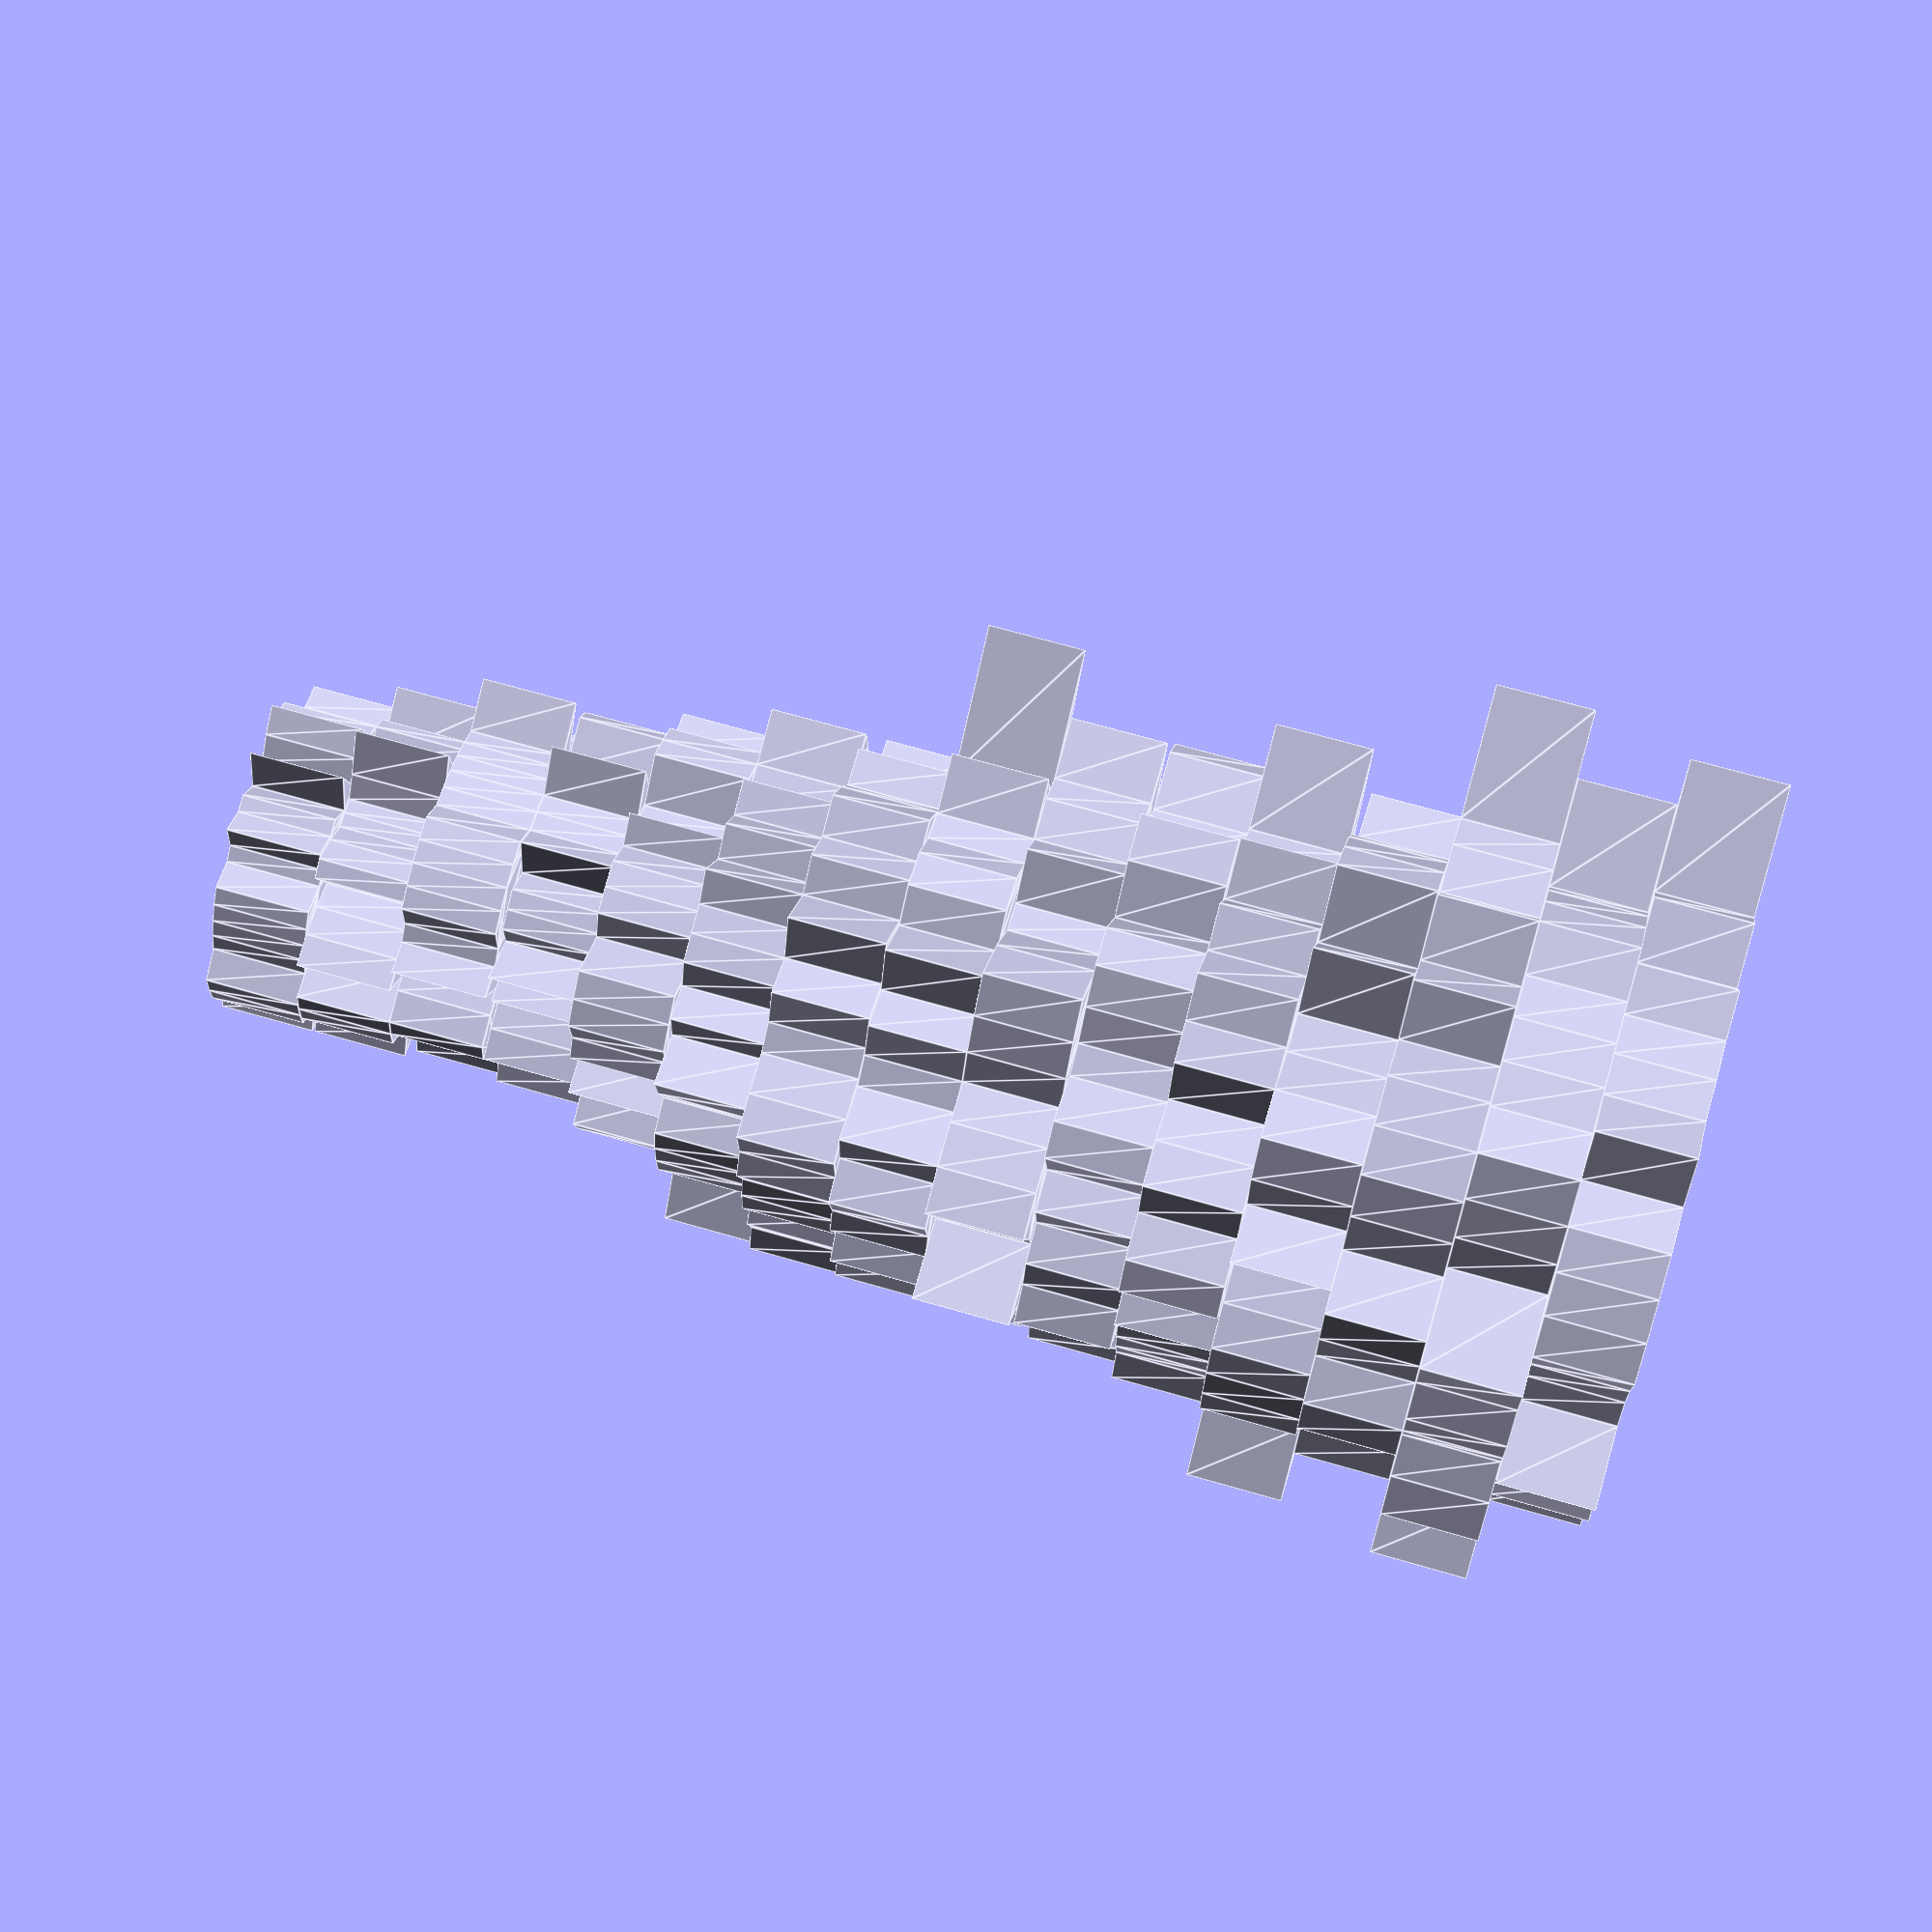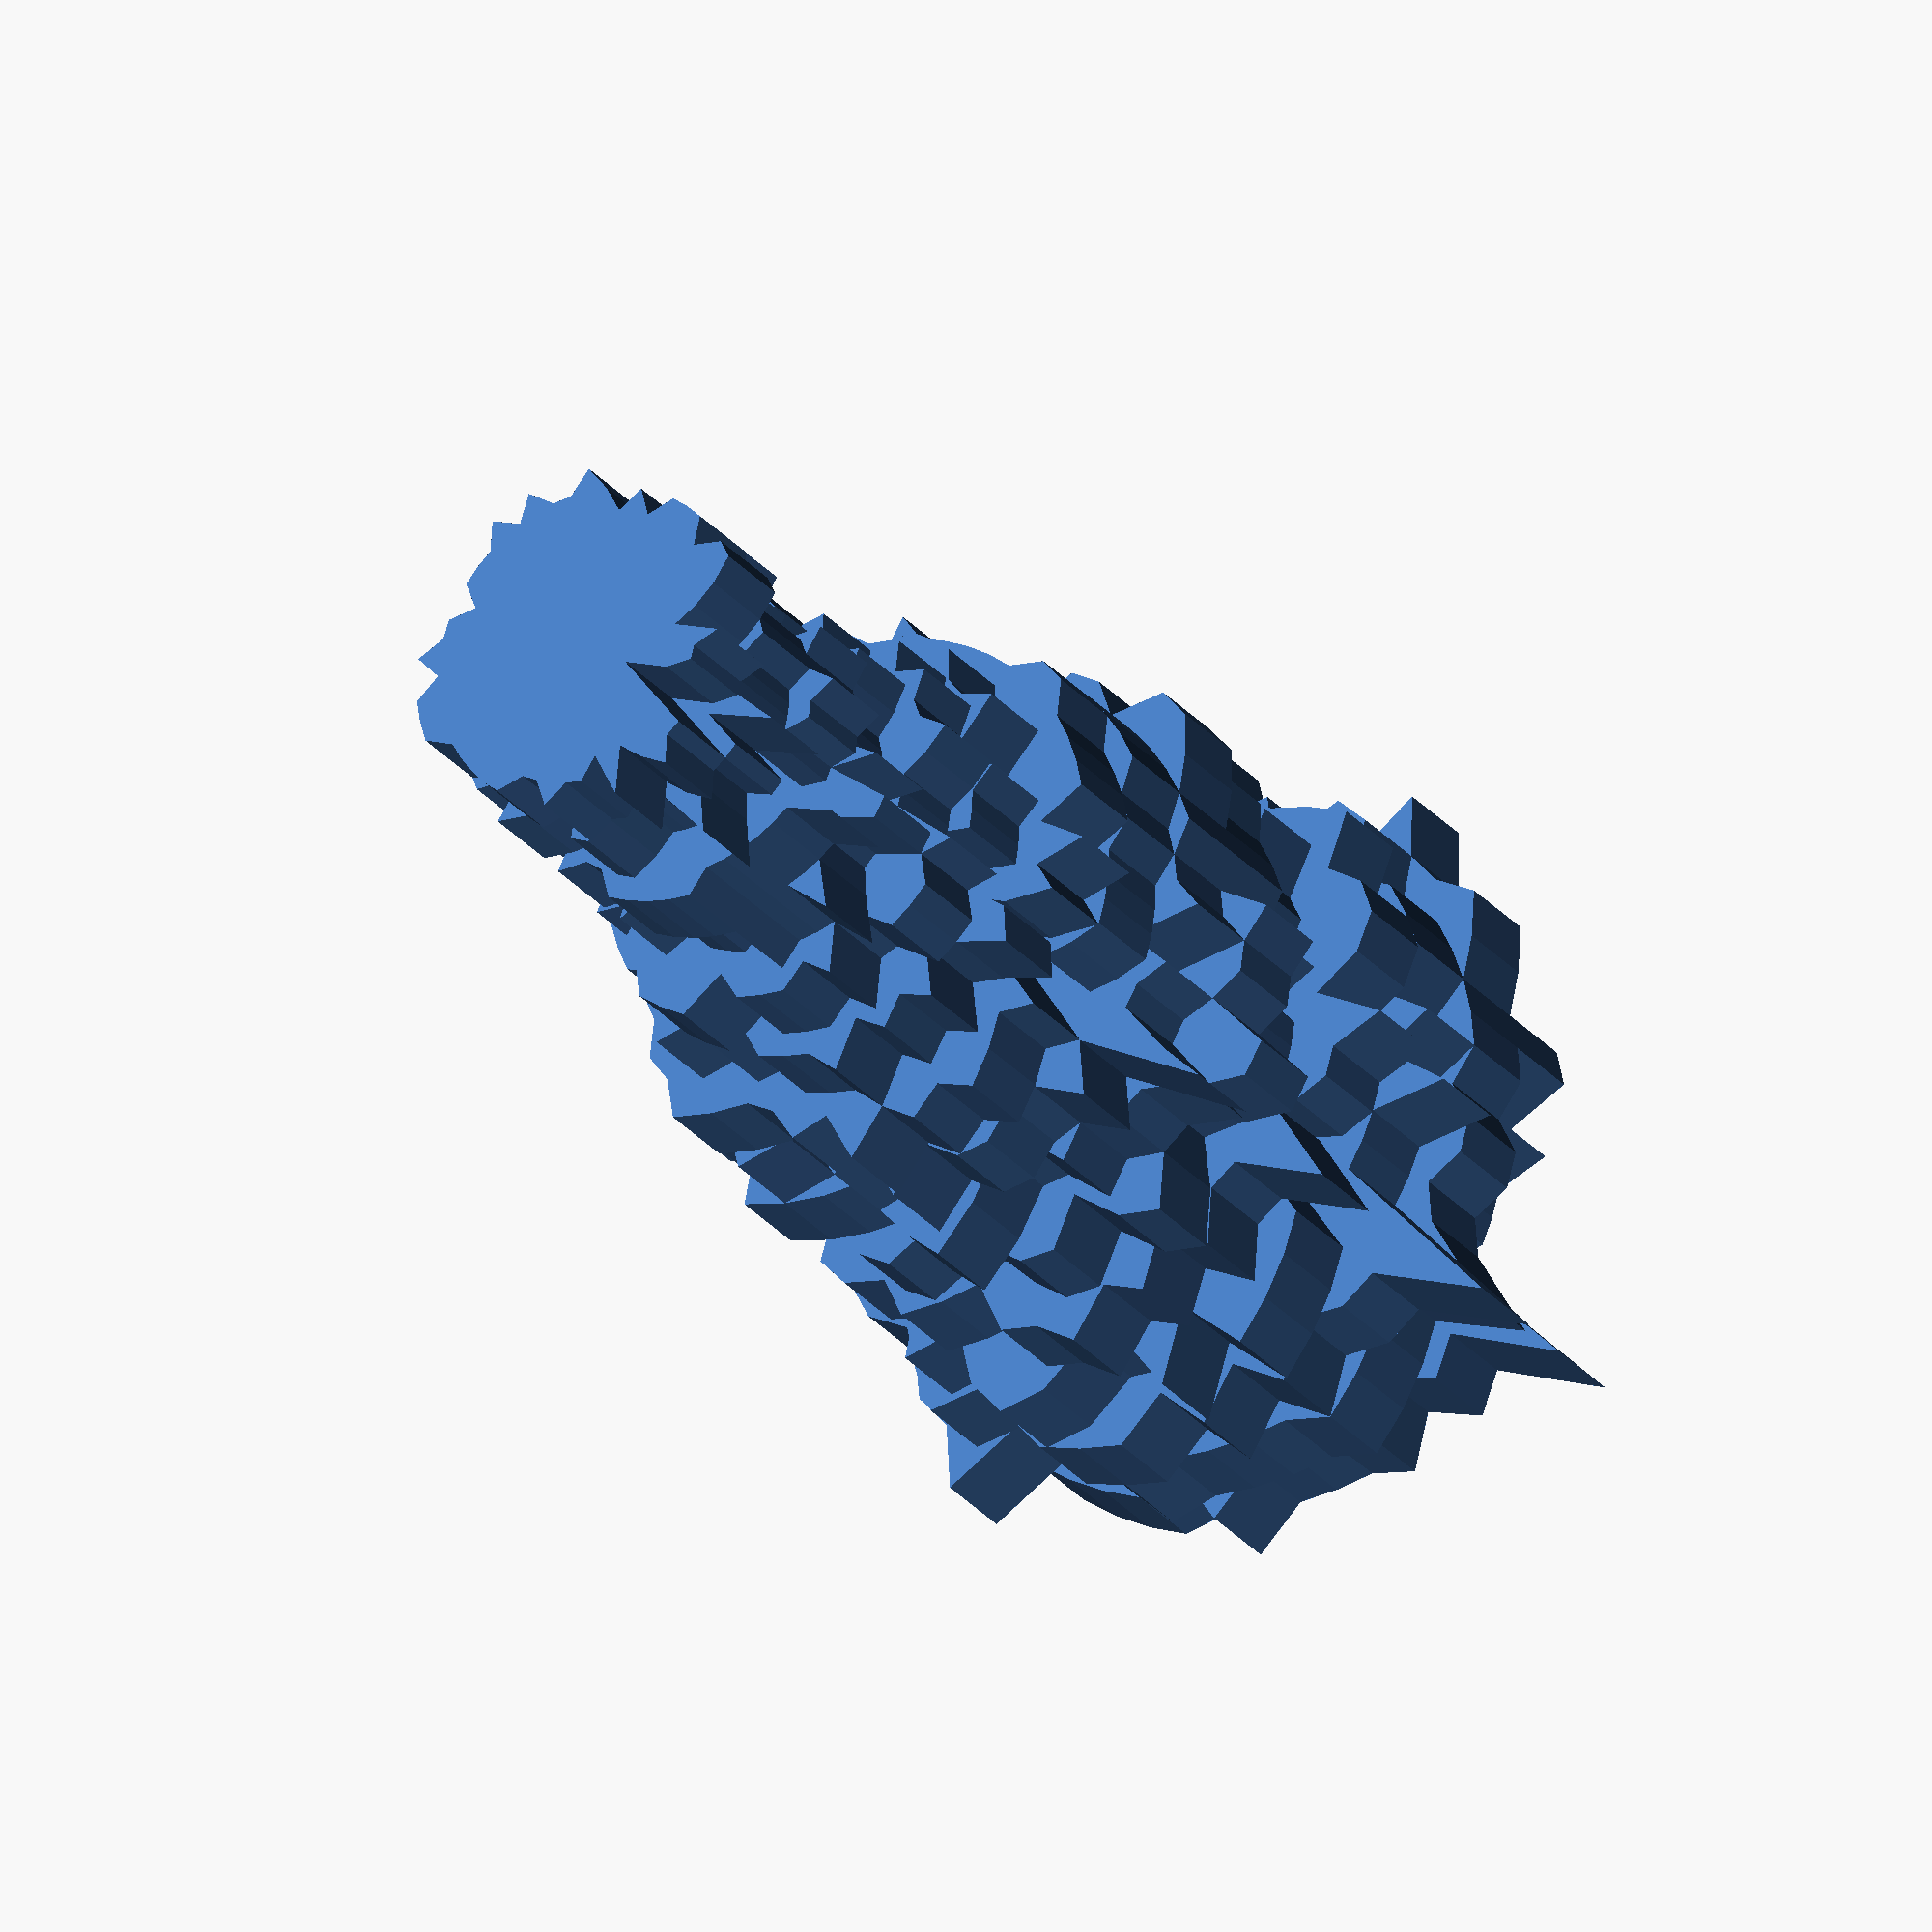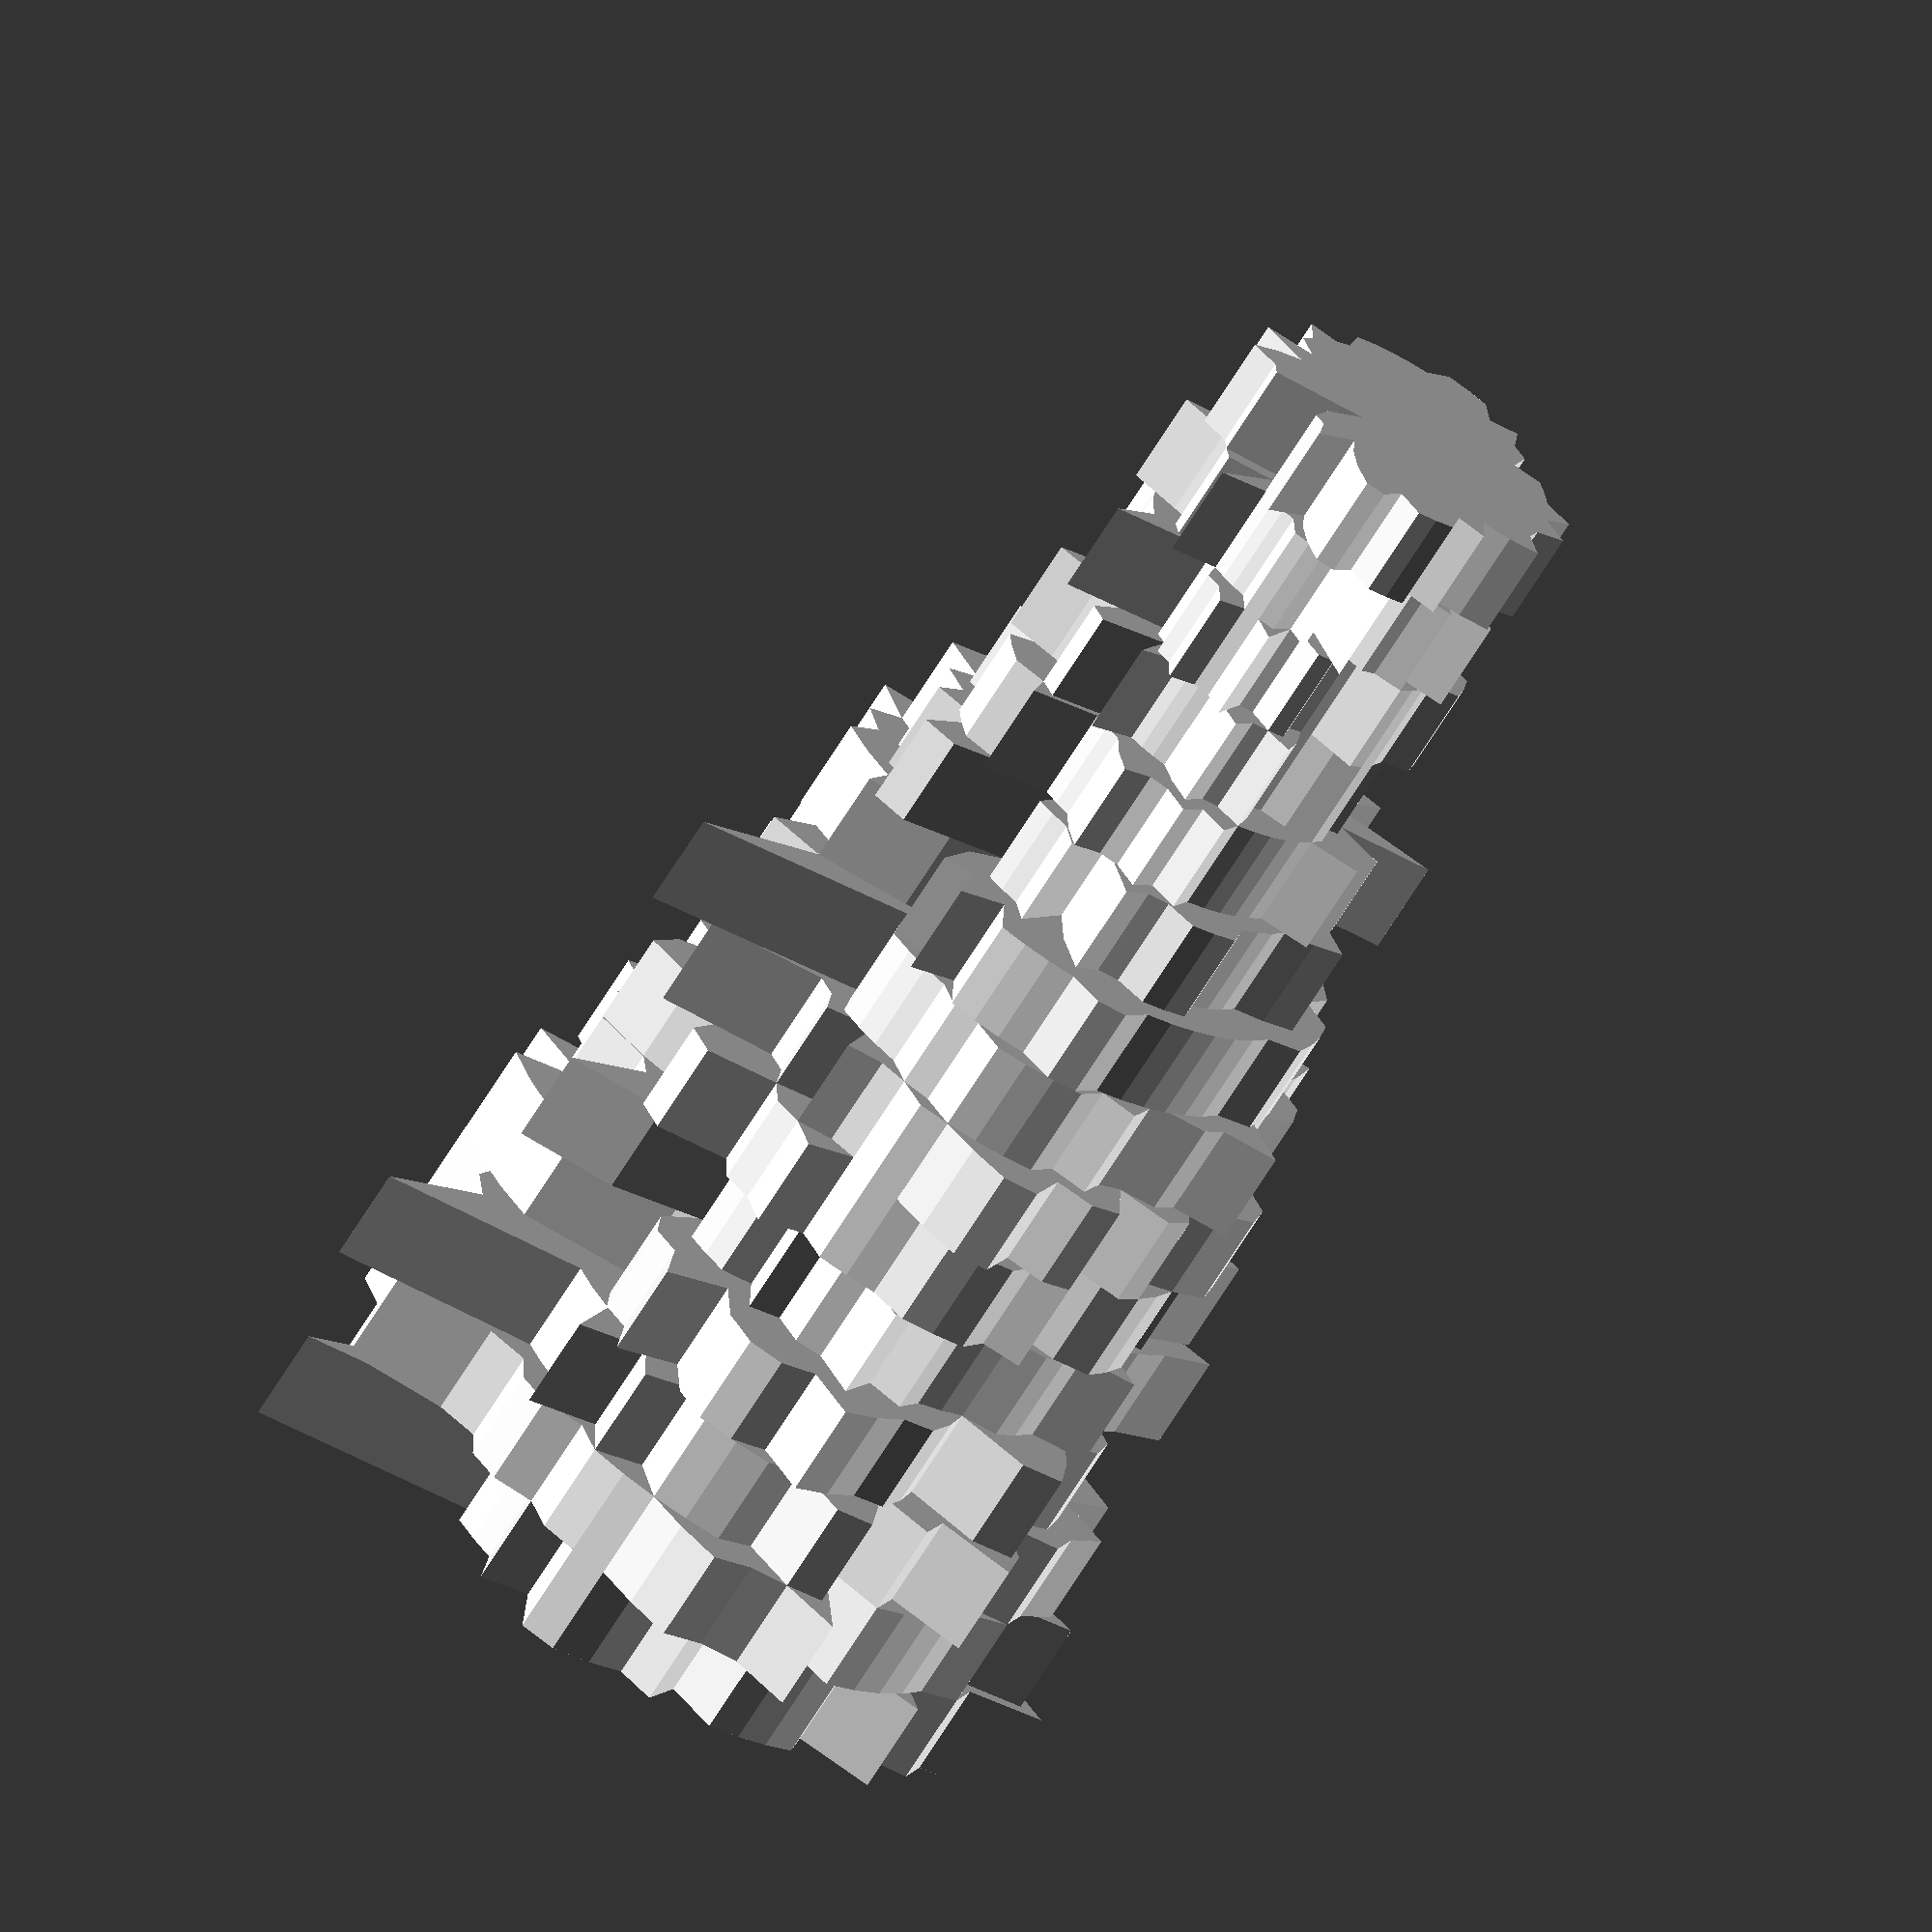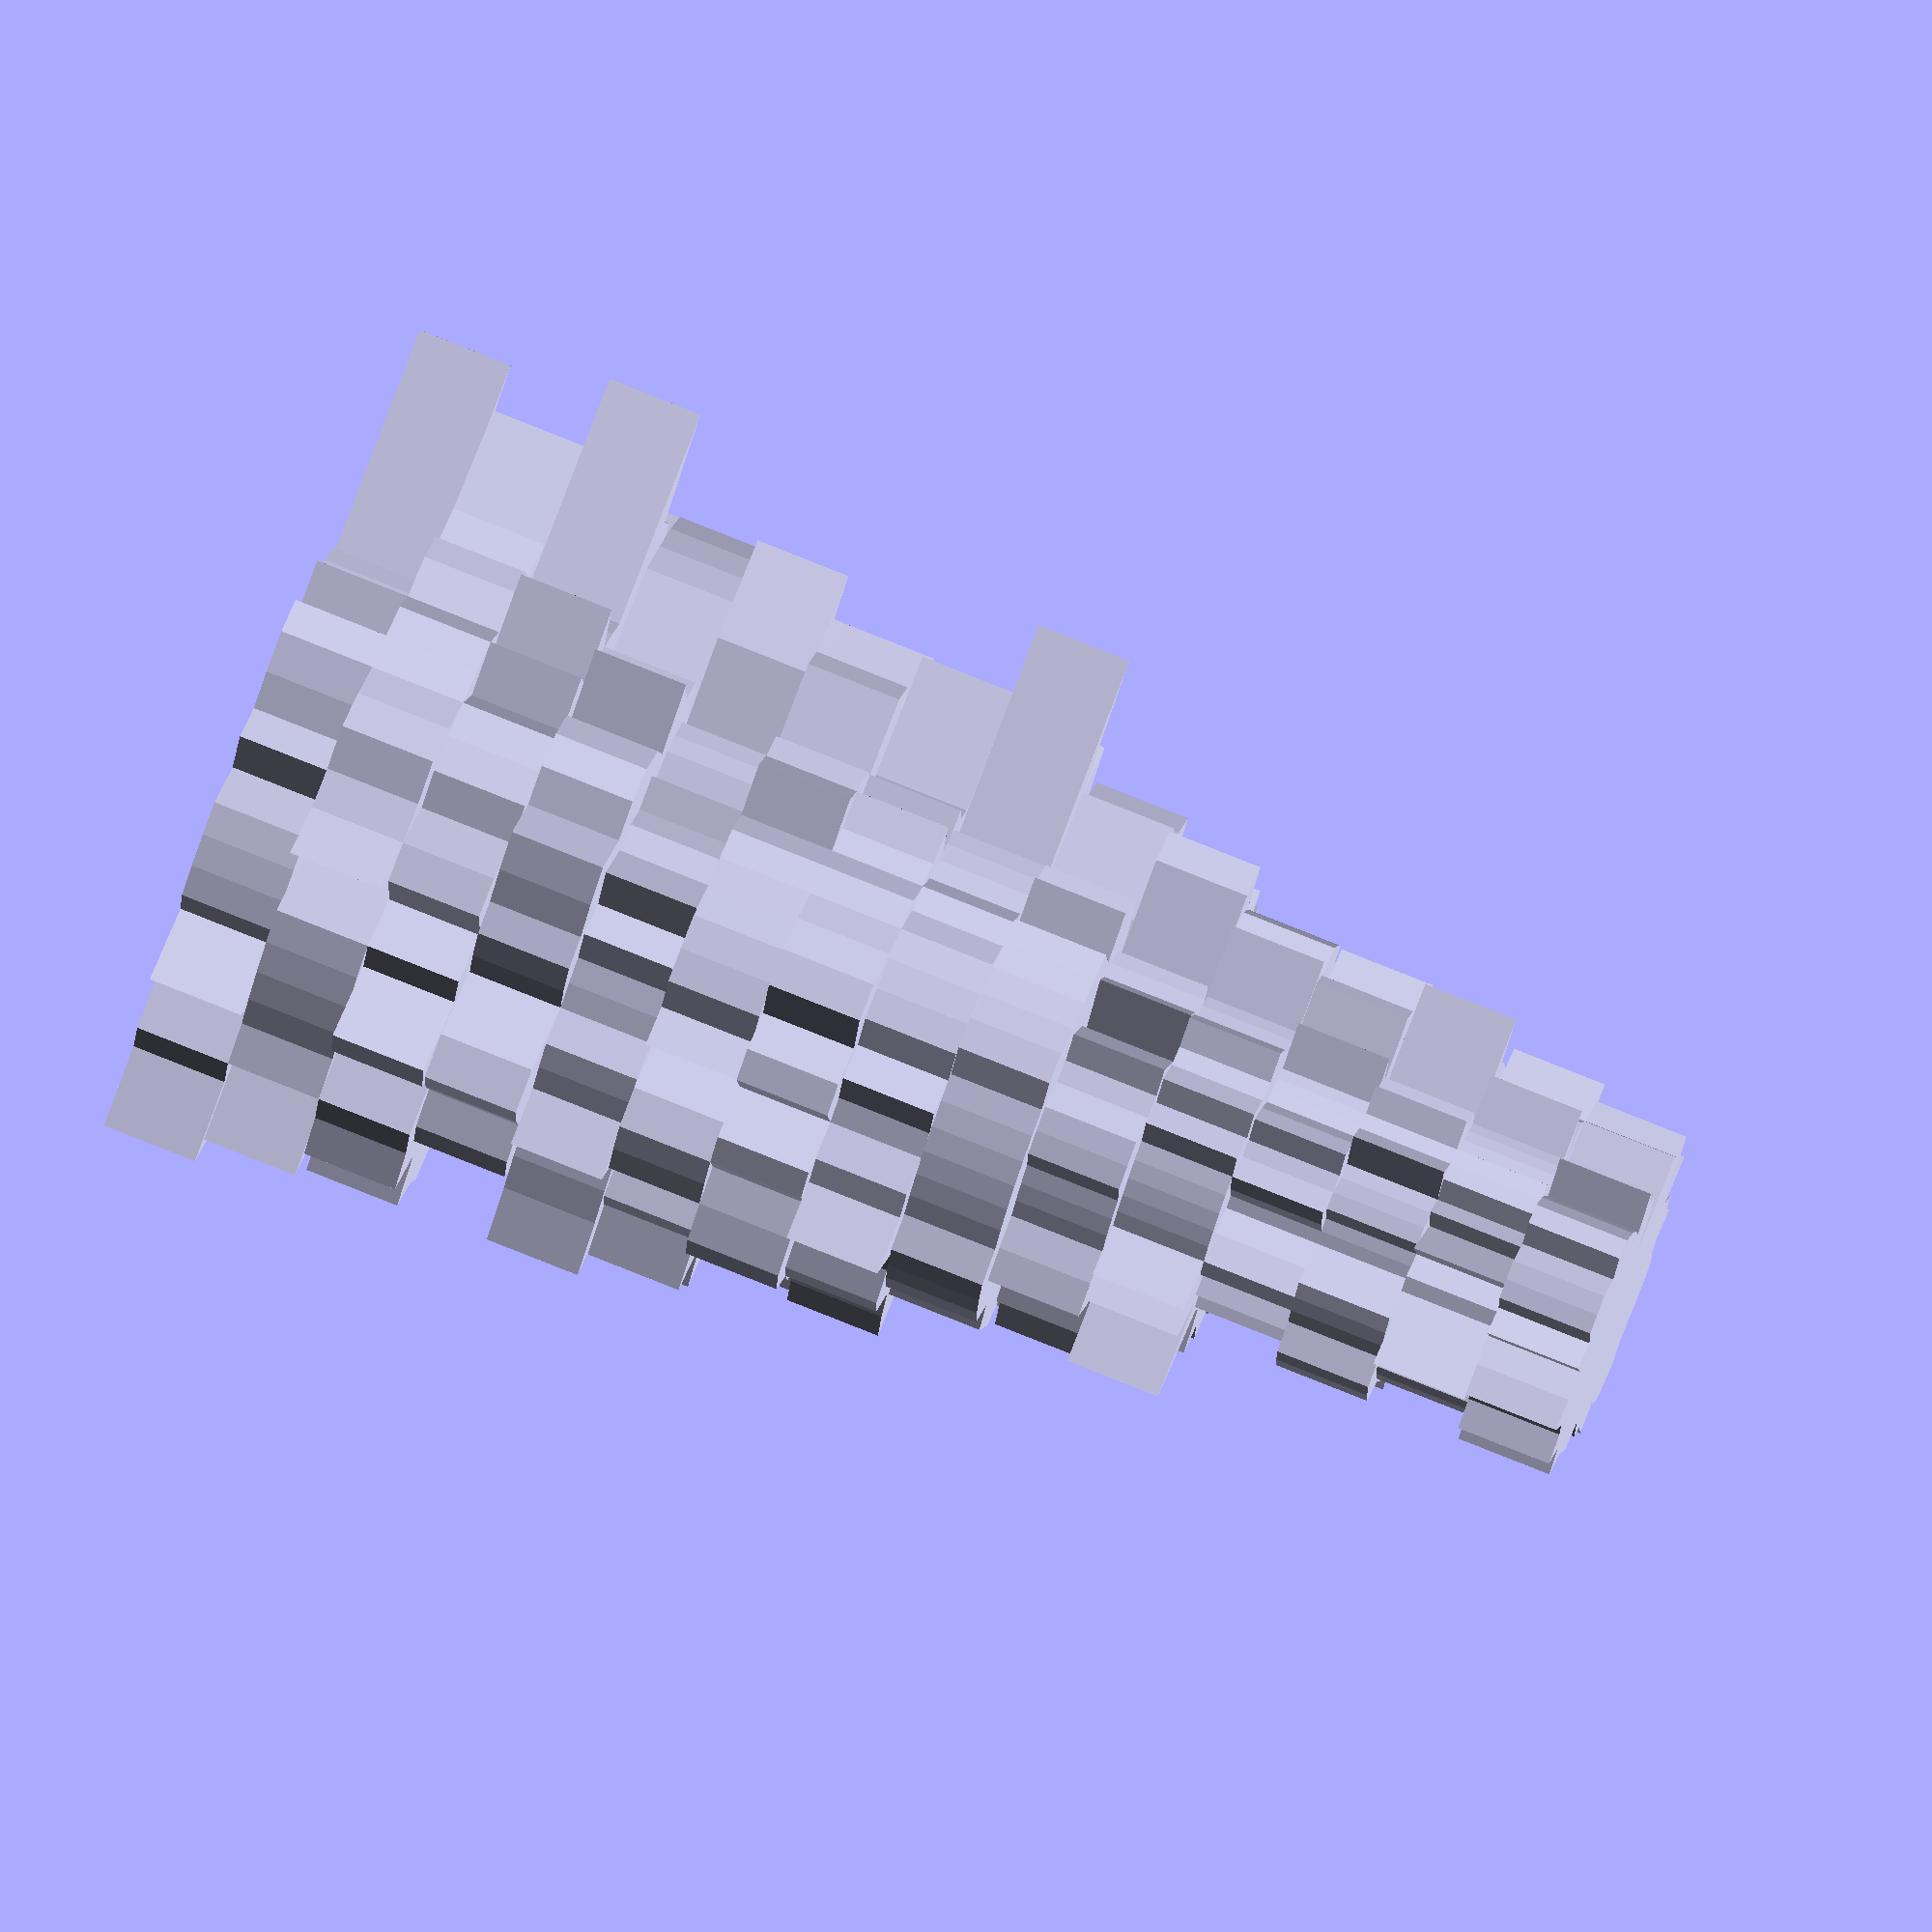
<openscad>


union() {
	translate(v = [0, 0, 0]) {
		linear_extrude(height = 4) {
			polygon(paths = [[0, 1, 2, 3, 4, 5, 6, 7, 8, 9, 10, 11, 12, 13, 14, 15, 16, 17, 18, 19, 20, 21, 22, 23, 24, 25, 26, 27, 28, 29, 30, 31, 32, 33, 34, 35, 36, 37, 38, 39, 40, 41, 42, 43, 44, 45, 46, 47, 48, 49, 50, 51]], points = [[0.0, 19.0], [1.68751352357, 13.8979242374], [3.58973496431, 14.5641272614], [4.60986353155, 12.1552111549], [6.97084758066, 13.2818403848], [7.95290645424, 11.5217741225], [9.28371721537, 10.4791504744], [10.4791504744, 9.28371721537], [13.1677418543, 9.0890359477], [12.3963843591, 6.50612440861], [14.0252436403, 5.31907330564], [14.5641272614, 3.58973496431], [14.8906331115, 1.80805020383], [15.0, 9.18485099361e-16], [12.9052153633, -1.56697684332], [11.6513018091, -2.87178797145], [11.2201949122, -4.25525864451], [13.2818403848, -6.97084758066], [10.6987902566, -7.38484170751], [10.4791504744, -9.28371721537], [7.95747189889, -8.98212897805], [7.38484170751, -10.6987902566], [5.57667806453, -10.6254723078], [4.9644684186, -13.0902273976], [3.11110363574, -12.6222436265], [1.56697684332, -12.9052153633], [1.59204083889e-15, -13.0], [-1.32590348281, -10.9197976151], [-3.35041930003, -13.593185444], [-5.31907330564, -14.0252436403], [-7.90029392474, -15.0527524361], [-7.95290645424, -11.5217741225], [-9.28371721537, -10.4791504744], [-8.98212897805, -7.95747189889], [-11.5217741225, -7.95290645424], [-9.74001628219, -5.11195489248], [-11.2201949122, -4.25525864451], [-11.6513018091, -2.87178797145], [-11.9125064892, -1.44644016306], [-12.0, -2.20436423847e-15], [-9.92708874098, 1.20536680255], [-11.6513018091, 2.87178797145], [-10.2851786695, 3.90065375747], [-10.6254723078, 5.57667806453], [-10.6987902566, 7.38484170751], [-9.73063972622, 8.62059455713], [-6.63122658241, 7.48510748171], [-6.81677696077, 9.87580639072], [-4.64723172044, 8.85456025653], [-3.54604887043, 9.35016242685], [-2.39315664288, 9.70941817426], [-1.0848301223, 8.93437986688]]);
		}
	}
	translate(v = [0, 0, 4]) {
		linear_extrude(height = 4) {
			polygon(paths = [[0, 1, 2, 3, 4, 5, 6, 7, 8, 9, 10, 11, 12, 13, 14, 15, 16, 17, 18, 19, 20, 21, 22, 23, 24, 25, 26, 27, 28, 29, 30, 31, 32, 33, 34, 35, 36, 37, 38, 39, 40, 41, 42, 43, 44, 45, 46, 47, 48, 49, 50, 51]], points = [[0.0, 17.0], [1.56697684332, 12.9052153633], [3.35041930003, 13.593185444], [5.31907330564, 14.0252436403], [7.4355707527, 14.1672964105], [8.52097120097, 12.3447579884], [9.94683987361, 11.2276612226], [11.2276612226, 9.94683987361], [12.3447579884, 8.52097120097], [14.1672964105, 7.4355707527], [14.0252436403, 5.31907330564], [13.593185444, 3.35041930003], [12.9052153633, 1.56697684332], [18.0, 1.10218211923e-15], [15.8833419856, -1.92858688409], [15.5350690788, -3.8290506286], [14.0252436403, -5.31907330564], [12.3963843591, -6.50612440861], [12.3447579884, -8.52097120097], [11.9761719707, -10.6099625319], [9.28371721537, -10.4791504744], [9.65710069443, -13.9907257202], [6.97084758066, -13.2818403848], [5.67367819268, -14.960259883], [3.11110363574, -12.6222436265], [1.80805020383, -14.8906331115], [1.71450551881e-15, -14.0], [-1.68751352357, -13.8979242374], [-3.35041930003, -13.593185444], [-4.60986353155, -12.1552111549], [-7.4355707527, -14.1672964105], [-7.38484170751, -10.6987902566], [-9.28371721537, -10.4791504744], [-9.73063972622, -8.62059455713], [-10.6987902566, -7.38484170751], [-11.5109283335, -6.04140123657], [-12.1552111549, -4.60986353155], [-12.6222436265, -3.11110363574], [-9.92708874098, -1.20536680255], [-16.0, -2.93915231795e-15], [-13.8979242374, 1.68751352357], [-13.593185444, 3.35041930003], [-14.0252436403, 5.31907330564], [-12.3963843591, 6.50612440861], [-10.6987902566, 7.38484170751], [-9.73063972622, 8.62059455713], [-8.62059455713, 9.73063972622], [-6.81677696077, 9.87580639072], [-6.04140123657, 11.5109283335], [-4.60986353155, 12.1552111549], [-2.87178797145, 11.6513018091], [-1.56697684332, 12.9052153633]]);
		}
	}
	translate(v = [0, 0, 8]) {
		linear_extrude(height = 4) {
			polygon(paths = [[0, 1, 2, 3, 4, 5, 6, 7, 8, 9, 10, 11, 12, 13, 14, 15, 16, 17, 18, 19, 20, 21, 22, 23, 24, 25, 26, 27, 28, 29, 30, 31, 32, 33, 34, 35, 36, 37, 38, 39, 40, 41, 42, 43, 44, 45, 46, 47, 48, 49, 50, 51]], points = [[0.0, 20.0], [1.80805020383, 14.8906331115], [3.58973496431, 14.5641272614], [4.9644684186, 13.0902273976], [7.4355707527, 14.1672964105], [7.95290645424, 11.5217741225], [10.6099625319, 11.9761719707], [10.4791504744, 9.28371721537], [13.1677418543, 9.0890359477], [14.1672964105, 7.4355707527], [14.960259883, 5.67367819268], [14.5641272614, 3.58973496431], [13.8979242374, 1.68751352357], [16.0, 9.79717439318e-16], [14.8906331115, -1.80805020383], [13.593185444, -3.35041930003], [14.0252436403, -5.31907330564], [13.2818403848, -6.97084758066], [11.5217741225, -7.95290645424], [9.73063972622, -8.62059455713], [8.62059455713, -9.73063972622], [7.95290645424, -11.5217741225], [6.50612440861, -12.3963843591], [4.60986353155, -12.1552111549], [2.63247230716, -10.6803599917], [1.44644016306, -11.9125064892], [1.71450551881e-15, -14.0], [-1.68751352357, -13.8979242374], [-3.58973496431, -14.5641272614], [-4.60986353155, -12.1552111549], [-6.97084758066, -13.2818403848], [-7.95290645424, -11.5217741225], [-9.28371721537, -10.4791504744], [-8.98212897805, -7.95747189889], [-11.5217741225, -7.95290645424], [-13.2818403848, -6.97084758066], [-11.2201949122, -4.25525864451], [-12.6222436265, -3.11110363574], [-10.9197976151, -1.32590348281], [-14.0, -2.57175827821e-15], [-13.8979242374, 1.68751352357], [-11.6513018091, 2.87178797145], [-12.1552111549, 4.60986353155], [-11.5109283335, 6.04140123657], [-10.6987902566, 7.38484170751], [-8.23361822988, 7.29434924065], [-8.62059455713, 9.73063972622], [-6.24871221404, 9.05282252483], [-6.50612440861, 12.3963843591], [-3.90065375747, 10.2851786695], [-2.63247230716, 10.6803599917], [-1.32590348281, 10.9197976151]]);
		}
	}
	translate(v = [0, 0, 12]) {
		linear_extrude(height = 4) {
			polygon(paths = [[0, 1, 2, 3, 4, 5, 6, 7, 8, 9, 10, 11, 12, 13, 14, 15, 16, 17, 18, 19, 20, 21, 22, 23, 24, 25, 26, 27, 28, 29, 30, 31, 32, 33, 34, 35, 36, 37, 38, 39, 40, 41, 42, 43, 44, 45, 46, 47, 48, 49, 50, 51, 52]], points = [[0.0, 8.0], [1.53755122198, 12.9087542482], [3.28840464093, 13.6083207971], [5.22302453152, 14.061294917], [7.3060677983, 14.2345134559], [7.26240795545, 10.7822739109], [10.445153891, 12.1201798746], [9.59183262754, 8.77477901974], [10.5623294141, 7.57873322849], [13.1360241329, 7.24188304096], [14.8270337189, 6.01324131383], [14.4695337286, 3.95380749104], [12.8575224352, 1.91940533203], [14.9934125476, 0.444499917338], [11.9525981114, -1.06555074388], [12.7212343999, -2.67772204363], [13.262568954, -4.48377795408], [12.6391696195, -6.02091283187], [11.838344049, -7.47352729151], [10.8713340781, -8.82122981014], [8.35861234876, -8.61008708453], [7.88840189564, -10.3331077384], [8.13649789839, -13.7766977883], [5.64372801003, -12.8120386414], [3.21262447701, -10.520410827], [2.12268330147, -11.8107669354], [0.710887534725, -11.9789247812], [-0.710887534725, -11.9789247812], [-1.94579302635, -10.8265363574], [-3.21262447701, -10.520410827], [-4.83748115146, -10.9817474069], [-6.61090454244, -11.193566953], [-7.88840189564, -10.3331077384], [-8.35861234876, -8.61008708453], [-10.0948102153, -8.19114196656], [-11.838344049, -7.47352729151], [-11.7363717896, -5.59084762959], [-9.47326353854, -3.20269853863], [-10.7641214153, -2.26576480615], [-11.9525981114, -1.06555074388], [-11.9947300381, 0.355599933871], [-12.8575224352, 1.91940533203], [-13.5048981467, 3.69022032497], [-11.1202752892, 4.50993098537], [-11.3845542485, 6.2762986355], [-10.5623294141, 7.57873322849], [-8.8539993485, 8.09979601822], [-6.52822118191, 7.57511242162], [-7.26240795545, 10.7822739109], [-5.02292161133, 9.78622800094], [-3.83021798978, 10.3116162725], [-2.34886045781, 9.7202291408], [-0.82791219645, 6.95086767209]]);
		}
	}
	translate(v = [0, 0, 16]) {
		linear_extrude(height = 4) {
			polygon(paths = [[0, 1, 2, 3, 4, 5, 6, 7, 8, 9, 10, 11, 12, 13, 14, 15, 16, 17, 18, 19, 20, 21, 22, 23, 24, 25, 26, 27, 28, 29, 30, 31, 32, 33, 34, 35, 36, 37, 38, 39, 40, 41, 42, 43, 44, 45, 46, 47, 48, 49, 50, 51, 52]], points = [[0.0, 16.0], [1.41927805106, 11.9157731522], [2.81863254937, 11.664274969], [4.87482289608, 13.1238752559], [5.47955084872, 10.6758850919], [7.82105472125, 11.6116795963], [8.48668753648, 9.8476461481], [11.0674991856, 10.1247450228], [11.3748162921, 8.1617127076], [12.2602891907, 6.75909083823], [11.1202752892, 4.50993098537], [12.5402625648, 3.4266331589], [13.8465626225, 2.06705189603], [12.9942908746, 0.385233261693], [13.9446977966, -1.24314253452], [13.6997908922, -2.88370066238], [11.3679162463, -3.84323824635], [11.7363717896, -5.59084762959], [10.147152042, -6.40588053558], [9.31828635262, -7.56105412298], [8.35861234876, -8.61008708453], [7.28160174982, -9.53825329696], [6.61090454244, -11.193566953], [4.83748115146, -10.9817474069], [3.50468124764, -11.4768118113], [2.12268330147, -11.8107669354], [0.829368790512, -13.9754122447], [-0.710887534725, -11.9789247812], [-2.12268330147, -11.8107669354], [-4.38085155955, -14.3460147641], [-5.24060458074, -11.8968930242], [-6.10237342379, -10.3325233412], [-6.674801604, -8.74339885555], [-9.05516337782, -9.32759434158], [-8.5417624899, -6.9309662794], [-9.30155603852, -5.87205715761], [-9.93077612962, -4.73071722504], [-9.47326353854, -3.20269853863], [-9.785564923, -2.05978618741], [-9.96049842615, -0.887958953229], [-10.9951692016, 0.325966606048], [-9.89040187322, 1.47646564002], [-11.5756269829, 3.16304599283], [-9.26689607432, 3.75827582114], [-8.75734942196, 4.82792202731], [-7.31238190205, 5.24681531203], [-7.37833279042, 6.74983001518], [-5.22257694552, 6.06008993729], [-5.02782089223, 7.46465116905], [-4.10966313654, 8.00691381895], [-3.13381471891, 8.43677695021], [-0.939544183124, 3.88809165632], [-1.41927805106, 11.9157731522]]);
		}
	}
	translate(v = [0, 0, 20]) {
		linear_extrude(height = 4) {
			polygon(paths = [[0, 1, 2, 3, 4, 5, 6, 7, 8, 9, 10, 11, 12, 13, 14, 15, 16, 17, 18, 19, 20, 21, 22, 23, 24, 25, 26, 27, 28, 29, 30, 31, 32, 33, 34, 35, 36, 37, 38, 39, 40, 41, 42, 43, 44, 45, 46, 47, 48, 49, 50, 51]], points = [[0.0, 11.0], [1.20536680255, 9.92708874098], [2.87178797145, 11.6513018091], [4.9644684186, 13.0902273976], [6.04140123657, 11.5109283335], [6.24871221404, 9.05282252483], [8.62059455713, 9.73063972622], [9.73063972622, 8.62059455713], [9.87580639072, 6.81677696077], [9.74001628219, 5.11195489248], [10.2851786695, 3.90065375747], [12.6222436265, 3.11110363574], [12.9052153633, 1.56697684332], [11.0, 6.73555739531e-16], [11.9125064892, -1.44644016306], [10.6803599917, -2.63247230716], [11.2201949122, -4.25525864451], [10.6254723078, -5.57667806453], [10.6987902566, -7.38484170751], [7.48510748171, -6.63122658241], [7.95747189889, -8.98212897805], [5.68064746731, -8.22983865894], [5.11195489248, -9.74001628219], [4.25525864451, -11.2201949122], [3.11110363574, -12.6222436265], [1.44644016306, -11.9125064892], [1.71450551881e-15, -14.0], [-1.44644016306, -11.9125064892], [-3.35041930003, -13.593185444], [-4.25525864451, -11.2201949122], [-5.57667806453, -10.6254723078], [-5.68064746731, -8.22983865894], [-7.95747189889, -8.98212897805], [-8.98212897805, -7.95747189889], [-9.87580639072, -6.81677696077], [-9.74001628219, -5.11195489248], [-8.41514618417, -3.19144398338], [-11.6513018091, -2.87178797145], [-10.9197976151, -1.32590348281], [-12.0, -2.20436423847e-15], [-11.9125064892, 1.44644016306], [-11.6513018091, 2.87178797145], [-10.2851786695, 3.90065375747], [-9.74001628219, 5.11195489248], [-9.05282252483, 6.24871221404], [-7.48510748171, 6.63122658241], [-7.95747189889, 8.98212897805], [-6.24871221404, 9.05282252483], [-5.11195489248, 9.74001628219], [-3.54604887043, 9.35016242685], [-3.11110363574, 12.6222436265], [-1.56697684332, 12.9052153633]]);
		}
	}
	translate(v = [0, 0, 24]) {
		linear_extrude(height = 4) {
			polygon(paths = [[0, 1, 2, 3, 4, 5, 6, 7, 8, 9, 10, 11, 12, 13, 14, 15, 16, 17, 18, 19, 20, 21, 22, 23, 24, 25, 26, 27, 28, 29, 30, 31, 32, 33, 34, 35, 36, 37, 38, 39, 40, 41, 42, 43, 44, 45, 46, 47, 48, 49, 50, 51]], points = [[0.0, 14.0], [1.44644016306, 11.9125064892], [2.87178797145, 11.6513018091], [3.90065375747, 10.2851786695], [5.57667806453, 10.6254723078], [5.68064746731, 8.22983865894], [6.63122658241, 7.48510748171], [8.98212897805, 7.95747189889], [11.5217741225, 7.95290645424], [11.5109283335, 6.04140123657], [11.2201949122, 4.25525864451], [10.6803599917, 2.63247230716], [11.9125064892, 1.44644016306], [13.0, 7.96020419446e-16], [13.8979242374, -1.68751352357], [11.6513018091, -2.87178797145], [10.2851786695, -3.90065375747], [12.3963843591, -6.50612440861], [9.87580639072, -6.81677696077], [8.23361822988, -7.29434924065], [6.63122658241, -7.48510748171], [6.81677696077, -9.87580639072], [5.11195489248, -9.74001628219], [4.25525864451, -11.2201949122], [2.87178797145, -11.6513018091], [1.56697684332, -12.9052153633], [1.34711147906e-15, -11.0], [-1.32590348281, -10.9197976151], [-2.87178797145, -11.6513018091], [-4.25525864451, -11.2201949122], [-6.04140123657, -11.5109283335], [-7.38484170751, -10.6987902566], [-7.95747189889, -8.98212897805], [-8.23361822988, -7.29434924065], [-9.87580639072, -6.81677696077], [-10.6254723078, -5.57667806453], [-9.35016242685, -3.54604887043], [-11.6513018091, -2.87178797145], [-11.9125064892, -1.44644016306], [-11.0, -2.02066721859e-15], [-12.9052153633, 1.56697684332], [-12.6222436265, 3.11110363574], [-11.2201949122, 4.25525864451], [-9.74001628219, 5.11195489248], [-9.05282252483, 6.24871221404], [-7.48510748171, 6.63122658241], [-6.63122658241, 7.48510748171], [-6.24871221404, 9.05282252483], [-3.71778537635, 7.08364820523], [-3.54604887043, 9.35016242685], [-2.15384097859, 8.73847635683], [-1.0848301223, 8.93437986688]]);
		}
	}
	translate(v = [0, 0, 28]) {
		linear_extrude(height = 4) {
			polygon(paths = [[0, 1, 2, 3, 4, 5, 6, 7, 8, 9, 10, 11, 12, 13, 14, 15, 16, 17, 18, 19, 20, 21, 22, 23, 24, 25, 26, 27, 28, 29, 30, 31, 32, 33, 34, 35, 36, 37, 38, 39, 40, 41, 42, 43, 44, 45, 46, 47, 48, 49, 50, 51]], points = [[0.0, 17.0], [1.32590348281, 10.9197976151], [3.11110363574, 12.6222436265], [3.90065375747, 10.2851786695], [5.11195489248, 9.74001628219], [6.81677696077, 9.87580639072], [7.95747189889, 8.98212897805], [8.23361822988, 7.29434924065], [10.6987902566, 7.38484170751], [9.74001628219, 5.11195489248], [11.2201949122, 4.25525864451], [10.6803599917, 2.63247230716], [10.9197976151, 1.32590348281], [13.0, 7.96020419446e-16], [11.9125064892, -1.44644016306], [12.6222436265, -3.11110363574], [11.2201949122, -4.25525864451], [10.6254723078, -5.57667806453], [9.05282252483, -6.24871221404], [8.98212897805, -7.95747189889], [7.29434924065, -8.23361822988], [6.81677696077, -9.87580639072], [5.57667806453, -10.6254723078], [3.90065375747, -10.2851786695], [2.63247230716, -10.6803599917], [1.20536680255, -9.92708874098], [1.59204083889e-15, -13.0], [-1.44644016306, -11.9125064892], [-2.63247230716, -10.6803599917], [-4.25525864451, -11.2201949122], [-5.57667806453, -10.6254723078], [-6.24871221404, -9.05282252483], [-7.29434924065, -8.23361822988], [-9.73063972622, -8.62059455713], [-9.05282252483, -6.24871221404], [-9.74001628219, -5.11195489248], [-9.35016242685, -3.54604887043], [-9.70941817426, -2.39315664288], [-10.9197976151, -1.32590348281], [-10.0, -1.83697019872e-15], [-10.9197976151, 1.32590348281], [-10.6803599917, 2.63247230716], [-10.2851786695, 3.90065375747], [-9.74001628219, 5.11195489248], [-8.22983865894, 5.68064746731], [-7.48510748171, 6.63122658241], [-5.96810392417, 6.73659673354], [-5.11258272058, 7.40685479304], [-4.18250854839, 7.96910423088], [-3.19144398338, 8.41514618417], [-1.9145253143, 7.76753453941], [-0.843756761787, 6.94896211869]]);
		}
	}
	translate(v = [0, 0, 32]) {
		linear_extrude(height = 4) {
			polygon(paths = [[0, 1, 2, 3, 4, 5, 6, 7, 8, 9, 10, 11, 12, 13, 14, 15, 16, 17, 18, 19, 20, 21, 22, 23, 24, 25, 26, 27, 28, 29, 30, 31, 32, 33, 34, 35, 36, 37, 38, 39, 40, 41, 42, 43, 44, 45, 46, 47, 48, 49, 50, 51, 52]], points = [[0.0, 7.0], [1.30100488014, 10.9227920561], [2.34886045781, 9.7202291408], [3.83021798978, 10.3116162725], [5.47955084872, 10.6758850919], [6.14511442384, 9.12346253995], [7.83386541829, 9.09013490594], [8.11616606946, 7.4248130167], [10.5623294141, 7.57873322849], [9.63308436415, 5.31071423004], [11.1202752892, 4.50993098537], [10.610991401, 2.89945882676], [10.8794420605, 1.62411220403], [11.9947300381, 0.355599933871], [12.948647954, -1.1543466392], [11.7426779076, -2.47174342489], [11.3679162463, -3.84323824635], [9.93077612962, -4.73071722504], [9.30155603852, -5.87205715761], [8.5417624899, -6.9309662794], [6.96551029063, -7.17507257044], [6.674801604, -8.74339885555], [5.59384230514, -9.47147972944], [4.83748115146, -10.9817474069], [3.21262447701, -10.520410827], [1.76890275123, -9.84230577948], [0.651646906831, -10.9806810494], [-0.651646906831, -10.9806810494], [-1.94579302635, -10.8265363574], [-2.92056770637, -9.56400984277], [-4.43435772217, -10.0666017897], [-5.59384230514, -9.47147972944], [-6.674801604, -8.74339885555], [-7.66206131969, -7.89257982749], [-7.76523862718, -6.30087843582], [-8.45596003502, -5.33823377965], [-9.02797829966, -4.30065202277], [-9.47326353854, -3.20269853863], [-9.785564923, -2.05978618741], [-9.96049842615, -0.887958953229], [-9.99560836509, 0.296333278226], [-10.8794420605, 1.62411220403], [-10.610991401, 2.89945882676], [-9.26689607432, 3.75827582114], [-8.75734942196, 4.82792202731], [-8.12486878006, 5.82979479114], [-7.37833279042, 6.74983001518], [-5.22257694552, 6.06008993729], [-5.58646765804, 8.2940568545], [-3.65303389915, 7.11725672796], [-3.13381471891, 8.43677695021], [-1.64420232047, 6.80416039856], [-0.354819512764, 2.97894328804]]);
		}
	}
	translate(v = [0, 0, 36]) {
		linear_extrude(height = 4) {
			polygon(paths = [[0, 1, 2, 3, 4, 5, 6, 7, 8, 9, 10, 11, 12, 13, 14, 15, 16, 17, 18, 19, 20, 21, 22, 23, 24, 25, 26, 27, 28, 29, 30, 31, 32, 33, 34, 35, 36, 37, 38, 39, 40, 41, 42, 43, 44, 45, 46, 47, 48, 49, 50, 51, 52]], points = [[0.0, 11.0], [1.06445853829, 8.93682986412], [1.87908836625, 7.77618331264], [3.48201635434, 9.37419661134], [4.10966313654, 8.00691381895], [5.58646765804, 8.2940568545], [5.87539906371, 6.81760117945], [8.11616606946, 7.4248130167], [8.12486878006, 5.82979479114], [8.75734942196, 4.82792202731], [9.26689607432, 3.75827582114], [8.68172023718, 2.37228449462], [9.89040187322, 1.47646564002], [8.99604752858, 0.266699950403], [10.9565482688, -0.976754848552], [9.785564923, -2.05978618741], [8.52593718469, -2.88242868477], [9.02797829966, -4.30065202277], [8.45596003502, -5.33823377965], [7.76523862718, -6.30087843582], [6.96551029063, -7.17507257044], [4.85440116655, -6.35883553131], [4.57678006784, -7.74939250591], [3.62811086359, -8.23631055519], [3.50468124764, -11.4768118113], [1.76890275123, -9.84230577948], [0.592406278937, -9.98243731764], [-0.47392502315, -7.98594985411], [-1.41512220098, -7.87384462358], [-2.3364541651, -7.65120787421], [-3.2249874343, -7.32116493794], [-4.57678006784, -7.74939250591], [-6.06800145819, -7.94854441413], [-6.26895926157, -6.4575653134], [-6.21219090174, -5.04070274865], [-6.76476802801, -4.27058702372], [-7.22238263973, -3.44052161821], [-7.57861083083, -2.5621588309], [-8.8070084307, -1.85380756867], [-8.96444858354, -0.799163057906], [-8.99604752858, 0.266699950403], [-7.91232149858, 1.18117251202], [-7.71708465527, 2.10869732855], [-8.34020646689, 3.38244823903], [-6.13014459537, 3.37954541912], [-4.06243439003, 2.91489739557], [-5.90266623233, 5.39986401215], [-4.56975482733, 5.30257869513], [-3.91052736063, 5.80583979815], [-3.19640466176, 6.22759963696], [-1.39280654174, 3.74967864454], [-0.939544183124, 3.88809165632], [-1.18273170921, 9.92981096014]]);
		}
	}
	translate(v = [0, 0, 40]) {
		linear_extrude(height = 4) {
			polygon(paths = [[0, 1, 2, 3, 4, 5, 6, 7, 8, 9, 10, 11, 12, 13, 14, 15, 16, 17, 18, 19, 20, 21, 22, 23, 24, 25, 26, 27, 28, 29, 30, 31, 32, 33, 34, 35, 36, 37, 38, 39, 40, 41, 42, 43, 44, 45, 46, 47, 48, 49, 50, 51]], points = [[0.0, 9.0], [1.0848301223, 8.93437986688], [2.15384097859, 8.73847635683], [2.4822342093, 6.5451136988], [3.25306220431, 6.19819217957], [5.11258272058, 7.40685479304], [5.30498126593, 5.98808598537], [6.73659673354, 5.96810392417], [7.40685479304, 5.11258272058], [7.96910423088, 4.18250854839], [7.48012994148, 2.83683909634], [9.70941817426, 2.39315664288], [9.92708874098, 1.20536680255], [10.0, 6.12323399574e-16], [8.93437986688, -1.0848301223], [8.73847635683, -2.15384097859], [6.5451136988, -2.4822342093], [7.96910423088, -4.18250854839], [6.58387092715, -4.54451797385], [5.2395752372, -4.64185860769], [5.96810392417, -6.73659673354], [5.11258272058, -7.40685479304], [4.18250854839, -7.96910423088], [2.83683909634, -7.48012994148], [2.15384097859, -8.73847635683], [0.964293442043, -7.94167099278], [1.10218211923e-15, -9.0], [-0.843756761787, -6.94896211869], [-1.67520965001, -6.79659272198], [-3.90065375747, -10.2851786695], [-3.25306220431, -6.19819217957], [-5.11258272058, -7.40685479304], [-3.97873594944, -4.49106448903], [-6.73659673354, -5.96810392417], [-5.76088706126, -3.97645322712], [-6.19819217957, -3.25306220431], [-6.5451136988, -2.4822342093], [-6.79659272198, -1.67520965001], [-6.94896211869, -0.843756761787], [-7.0, -1.2858791391e-15], [-7.94167099278, 0.964293442043], [-6.79659272198, 1.67520965001], [-7.48012994148, 2.83683909634], [-6.19819217957, 3.25306220431], [-5.76088706126, 3.97645322712], [-5.98808598537, 5.30498126593], [-4.64185860769, 5.2395752372], [-3.40838848039, 4.93790319536], [-2.78833903226, 5.31273615392], [-2.12762932226, 5.61009745611], [-2.15384097859, 8.73847635683], [-0.964293442043, 7.94167099278]]);
		}
	}
	translate(v = [0, 0, 44]) {
		linear_extrude(height = 4) {
			polygon(paths = [[0, 1, 2, 3, 4, 5, 6, 7, 8, 9, 10, 11, 12, 13, 14, 15, 16, 17, 18, 19, 20, 21, 22, 23, 24, 25, 26, 27, 28, 29, 30, 31, 32, 33, 34, 35, 36, 37, 38, 39, 40, 41, 42, 43, 44, 45, 46, 47, 48, 49, 50, 51]], points = [[0.0, 6.0], [0.723220081532, 5.95625324459], [1.67520965001, 6.79659272198], [3.19144398338, 8.41514618417], [3.25306220431, 6.19819217957], [3.97645322712, 5.76088706126], [4.64185860769, 5.2395752372], [5.98808598537, 5.30498126593], [4.93790319536, 3.40838848039], [6.19819217957, 3.25306220431], [6.5451136988, 2.4822342093], [6.79659272198, 1.67520965001], [5.95625324459, 0.723220081532], [8.0, 4.89858719659e-16], [5.95625324459, -0.723220081532], [6.79659272198, -1.67520965001], [5.61009745611, -2.12762932226], [6.19819217957, -3.25306220431], [6.58387092715, -4.54451797385], [4.49106448903, -3.97873594944], [4.64185860769, -5.2395752372], [3.97645322712, -5.76088706126], [3.71778537635, -7.08364820523], [2.4822342093, -6.5451136988], [1.67520965001, -6.79659272198], [0.843756761787, -6.94896211869], [8.57252759403e-16, -7.0], [-0.723220081532, -5.95625324459], [-1.43589398573, -5.82565090456], [-2.4822342093, -6.5451136988], [-2.78833903226, -5.31273615392], [-3.97645322712, -5.76088706126], [-3.97873594944, -4.49106448903], [-5.2395752372, -4.64185860769], [-5.76088706126, -3.97645322712], [-5.31273615392, -2.78833903226], [-4.67508121343, -1.77302443521], [-4.85470908713, -1.19657832144], [-5.95625324459, -0.723220081532], [-7.0, -1.2858791391e-15], [-5.95625324459, 0.723220081532], [-5.82565090456, 1.43589398573], [-6.5451136988, 2.4822342093], [-5.31273615392, 2.78833903226], [-4.11491932947, 2.84032373366], [-3.74255374086, 3.3156132912], [-3.3156132912, 3.74255374086], [-2.84032373366, 4.11491932947], [-3.25306220431, 6.19819217957], [-1.77302443521, 4.67508121343], [-1.9145253143, 7.76753453941], [-0.964293442043, 7.94167099278]]);
		}
	}
	translate(v = [0, 0, 48]) {
		linear_extrude(height = 4) {
			polygon(paths = [[0, 1, 2, 3, 4, 5, 6, 7, 8, 9, 10, 11, 12, 13, 14, 15, 16, 17, 18, 19, 20, 21, 22, 23, 24, 25, 26, 27, 28, 29, 30, 31, 32, 33, 34, 35, 36, 37, 38, 39, 40, 41, 42, 43, 44, 45, 46, 47, 48, 49, 50, 51]], points = [[0.0, 9.0], [0.843756761787, 6.94896211869], [1.67520965001, 6.79659272198], [2.4822342093, 6.5451136988], [3.25306220431, 6.19819217957], [3.97645322712, 5.76088706126], [4.64185860769, 5.2395752372], [5.98808598537, 5.30498126593], [6.58387092715, 4.54451797385], [7.08364820523, 3.71778537635], [7.48012994148, 2.83683909634], [7.76753453941, 1.9145253143], [6.94896211869, 0.843756761787], [7.0, 4.28626379702e-16], [7.94167099278, -0.964293442043], [5.82565090456, -1.43589398573], [6.5451136988, -2.4822342093], [7.08364820523, -3.71778537635], [6.58387092715, -4.54451797385], [5.2395752372, -4.64185860769], [4.64185860769, -5.2395752372], [3.97645322712, -5.76088706126], [3.25306220431, -6.19819217957], [2.4822342093, -6.5451136988], [1.9145253143, -7.76753453941], [0.723220081532, -5.95625324459], [8.57252759403e-16, -7.0], [-0.843756761787, -6.94896211869], [-1.67520965001, -6.79659272198], [-2.83683909634, -7.48012994148], [-3.71778537635, -7.08364820523], [-4.54451797385, -6.58387092715], [-4.64185860769, -5.2395752372], [-5.2395752372, -4.64185860769], [-5.76088706126, -3.97645322712], [-6.19819217957, -3.25306220431], [-4.67508121343, -1.77302443521], [-4.85470908713, -1.19657832144], [-4.96354437049, -0.602683401277], [-6.0, -1.10218211923e-15], [-5.95625324459, 0.723220081532], [-4.85470908713, 1.19657832144], [-4.67508121343, 1.77302443521], [-6.19819217957, 3.25306220431], [-4.93790319536, 3.40838848039], [-4.49106448903, 3.97873594944], [-4.64185860769, 5.2395752372], [-3.40838848039, 4.93790319536], [-2.78833903226, 5.31273615392], [-1.77302443521, 4.67508121343], [-1.19657832144, 4.85470908713], [-0.482146721021, 3.97083549639]]);
		}
	}
	translate(v = [0, 0, 52]) {
		linear_extrude(height = 4) {
			polygon(paths = [[0, 1, 2, 3, 4, 5, 6, 7, 8, 9, 10, 11, 12, 13, 14, 15, 16, 17, 18, 19, 20, 21, 22, 23, 24, 25, 26, 27, 28, 29, 30, 31, 32, 33, 34, 35, 36, 37, 38, 39, 40, 41, 42, 43, 44, 45, 46, 47, 48, 49, 50, 51]], points = [[0.0, 6.0], [0.723220081532, 5.95625324459], [1.19657832144, 4.85470908713], [2.12762932226, 5.61009745611], [3.71778537635, 7.08364820523], [3.40838848039, 4.93790319536], [3.3156132912, 3.74255374086], [3.74255374086, 3.3156132912], [4.11491932947, 2.84032373366], [5.31273615392, 2.78833903226], [6.5451136988, 2.4822342093], [6.79659272198, 1.67520965001], [4.96354437049, 0.602683401277], [6.0, 3.67394039744e-16], [6.94896211869, -0.843756761787], [7.76753453941, -1.9145253143], [5.61009745611, -2.12762932226], [7.08364820523, -3.71778537635], [6.58387092715, -4.54451797385], [5.98808598537, -5.30498126593], [4.64185860769, -5.2395752372], [3.97645322712, -5.76088706126], [3.71778537635, -7.08364820523], [2.12762932226, -5.61009745611], [1.67520965001, -6.79659272198], [0.843756761787, -6.94896211869], [8.57252759403e-16, -7.0], [-0.723220081532, -5.95625324459], [-1.43589398573, -5.82565090456], [-2.4822342093, -6.5451136988], [-3.25306220431, -6.19819217957], [-3.97645322712, -5.76088706126], [-3.97873594944, -4.49106448903], [-5.98808598537, -5.30498126593], [-4.93790319536, -3.40838848039], [-6.19819217957, -3.25306220431], [-5.61009745611, -2.12762932226], [-5.82565090456, -1.43589398573], [-4.96354437049, -0.602683401277], [-7.0, -1.2858791391e-15], [-3.97083549639, 0.482146721021], [-5.82565090456, 1.43589398573], [-4.67508121343, 1.77302443521], [-5.31273615392, 2.78833903226], [-4.93790319536, 3.40838848039], [-4.49106448903, 3.97873594944], [-3.3156132912, 3.74255374086], [-2.84032373366, 4.11491932947], [-2.32361586022, 4.42728012827], [-1.77302443521, 4.67508121343], [-1.67520965001, 6.79659272198], [-0.482146721021, 3.97083549639]]);
		}
	}
	translate(v = [0, 0, 56]) {
		linear_extrude(height = 4) {
			polygon(paths = [[0, 1, 2, 3, 4, 5, 6, 7, 8, 9, 10, 11, 12, 13, 14, 15, 16, 17, 18, 19, 20, 21, 22, 23, 24, 25, 26, 27, 28, 29, 30, 31, 32, 33, 34, 35, 36, 37, 38, 39, 40, 41, 42, 43, 44, 45, 46, 47, 48, 49, 50, 51, 52]], points = [[0.0, 3.0], [0.709639025528, 5.95788657608], [1.40931627469, 5.83213748448], [2.43741144804, 6.56193762794], [2.73977542436, 5.33794254597], [2.79323382902, 4.14702842725], [4.56975482733, 5.30257869513], [3.68916639521, 3.37491500759], [4.87492126803, 3.49787687469], [5.25440965317, 2.89675321638], [6.48682725202, 2.6307930748], [5.78781349145, 1.58152299641], [5.93424112393, 0.885879384015], [6.99692585556, 0.207433294758], [6.97234889831, -0.621571267261], [6.8498954461, -1.44185033119], [6.63128447698, -2.24188897704], [6.31958480976, -3.01045641594], [6.76476802801, -4.27058702372], [6.21219090174, -5.04070274865], [5.5724082325, -5.74005805635], [4.24760102073, -5.56398108989], [4.06824894919, -6.88834889414], [2.82186400502, -6.4060193207], [2.04439739446, -6.69480688994], [1.06134165074, -5.90538346769], [0.414684395256, -6.98770612235], [-0.414684395256, -6.98770612235], [-1.23823192586, -6.88961404563], [-2.3364541651, -7.65120787421], [-2.82186400502, -6.4060193207], [-4.06824894919, -6.88834889414], [-4.24760102073, -5.56398108989], [-4.87585720344, -5.02255079931], [-6.21219090174, -5.04070274865], [-5.91917202451, -3.73676364575], [-5.41678697979, -2.58039121366], [-6.63128447698, -2.24188897704], [-5.8713389538, -1.23587171245], [-6.97234889831, -0.621571267261], [-6.99692585556, 0.207433294758], [-6.92328131126, 1.03352594802], [-5.78781349145, 1.58152299641], [-6.48682725202, 2.6307930748], [-6.13014459537, 3.37954541912], [-4.87492126803, 3.49787687469], [-3.68916639521, 3.37491500759], [-2.61128847276, 3.03004496865], [-3.35188059482, 4.9764341127], [-2.28314618697, 4.44828545497], [-1.74100817717, 4.68709830567], [-0.939544183124, 3.88809165632], [-0.236546341843, 1.98596219203]]);
		}
	}
}
</openscad>
<views>
elev=293.2 azim=320.3 roll=106.3 proj=p view=edges
elev=25.1 azim=129.1 roll=28.4 proj=o view=wireframe
elev=244.7 azim=74.5 roll=211.1 proj=o view=solid
elev=284.1 azim=65.4 roll=292.1 proj=o view=wireframe
</views>
